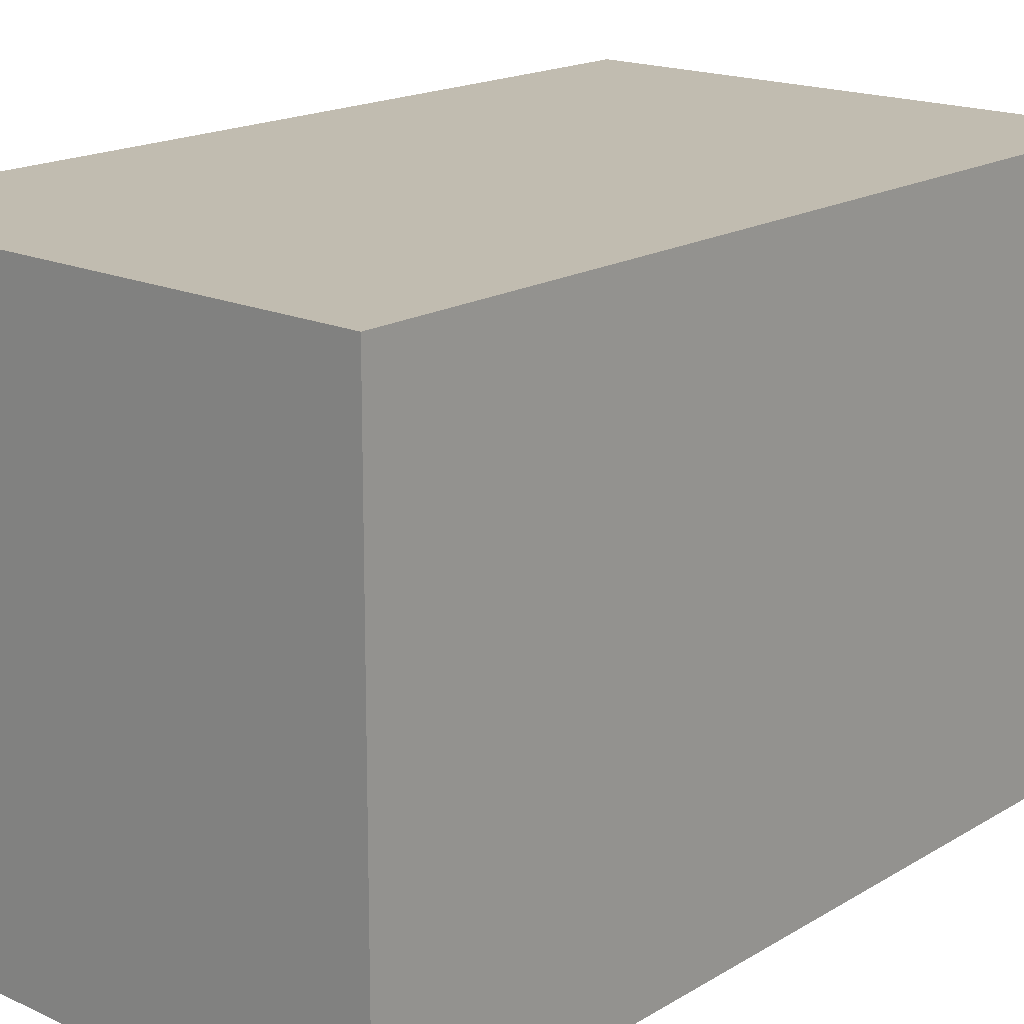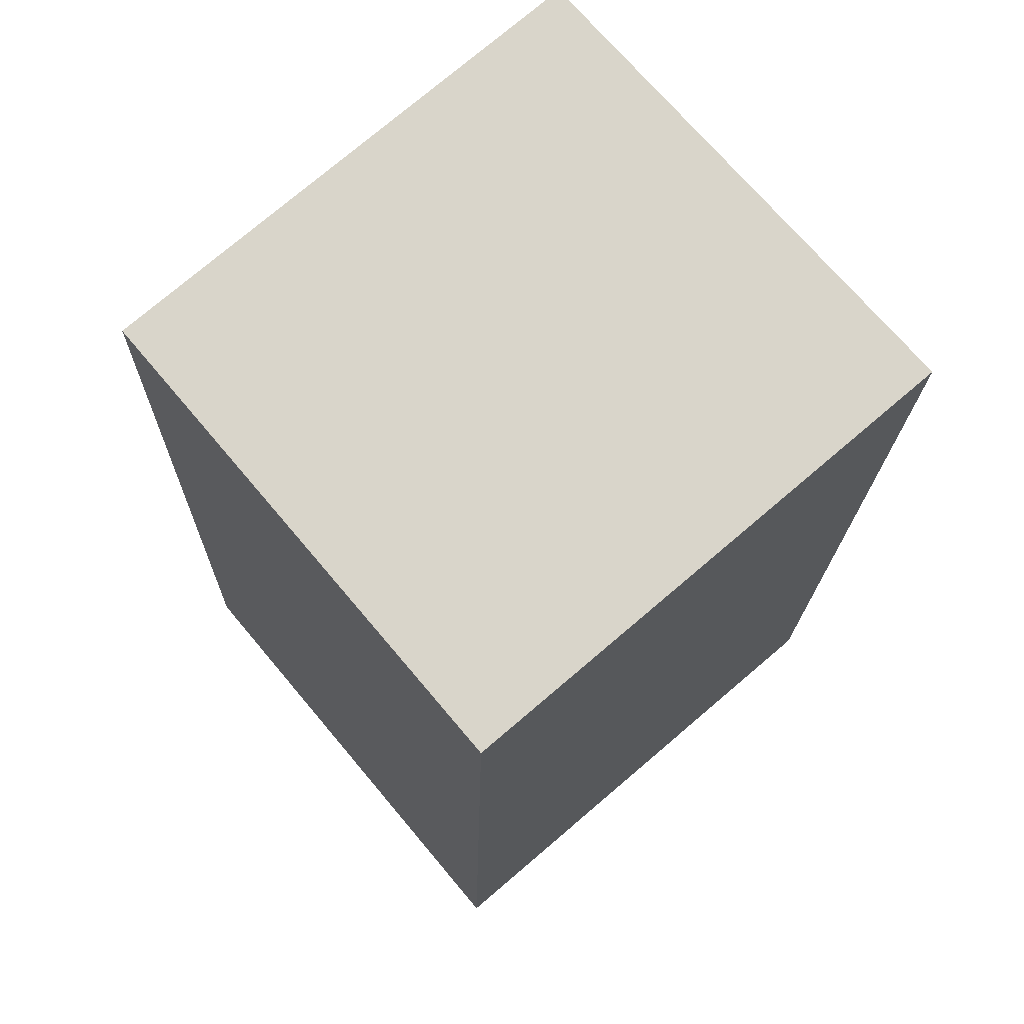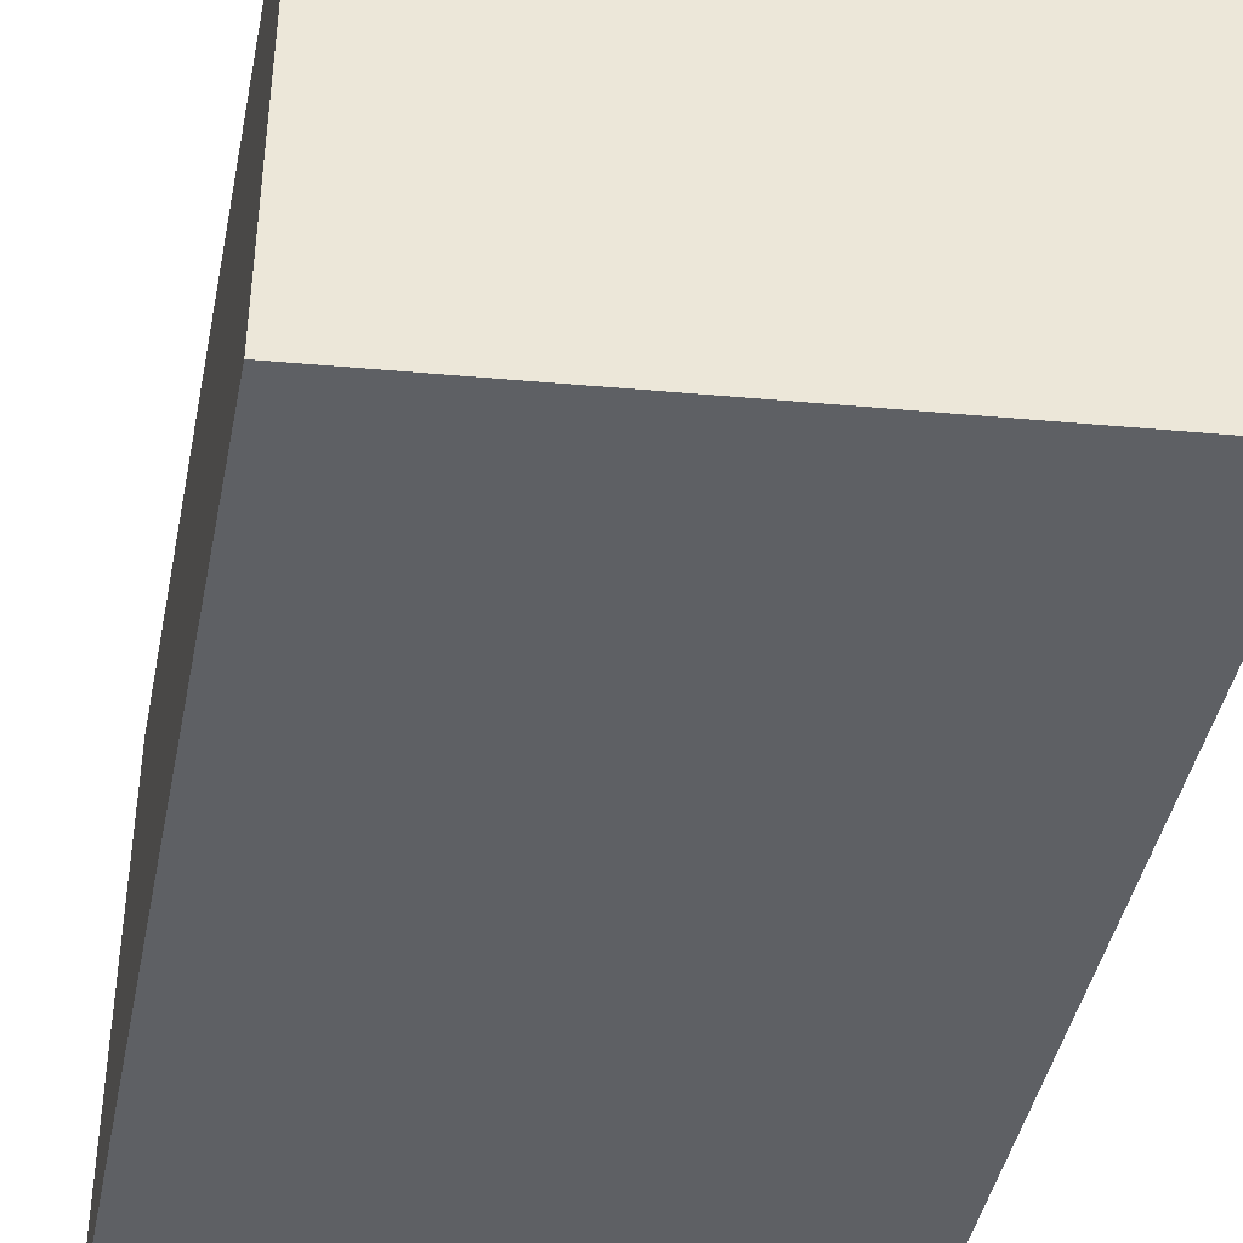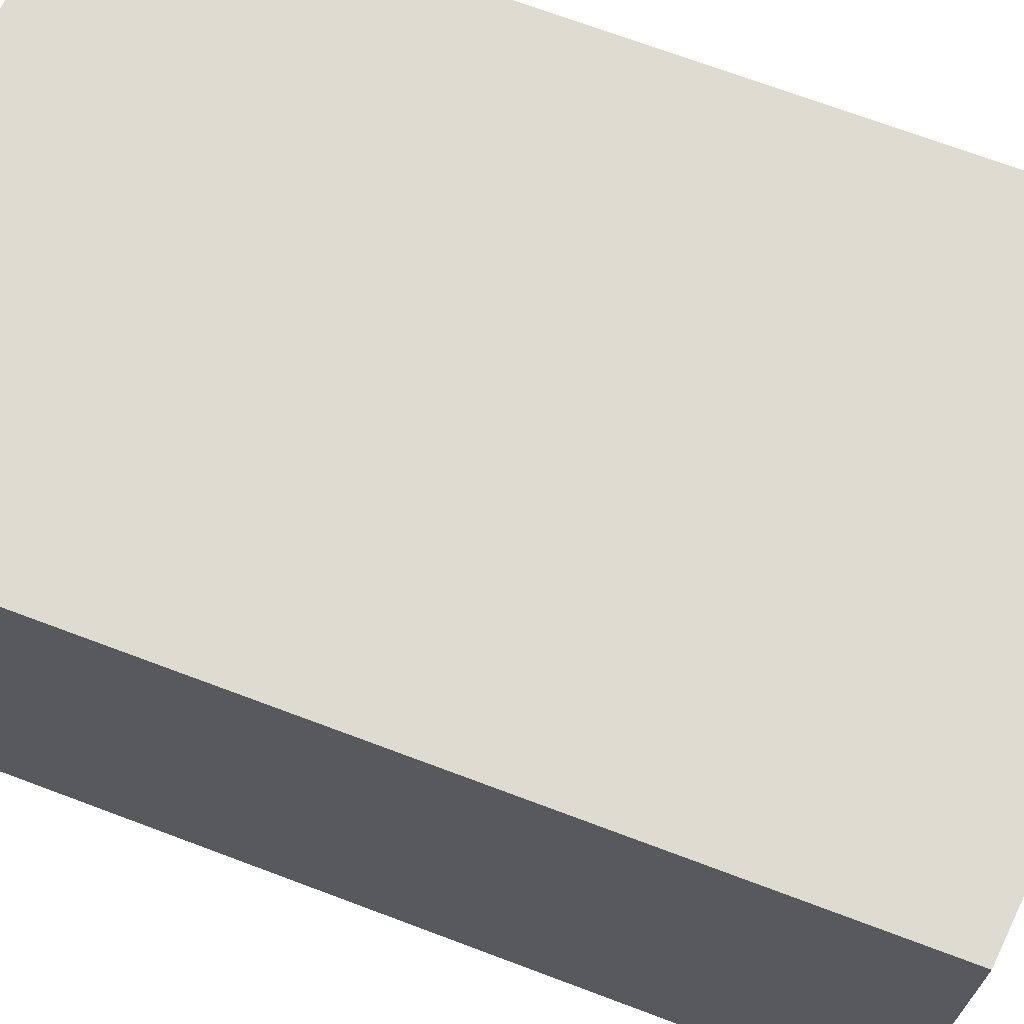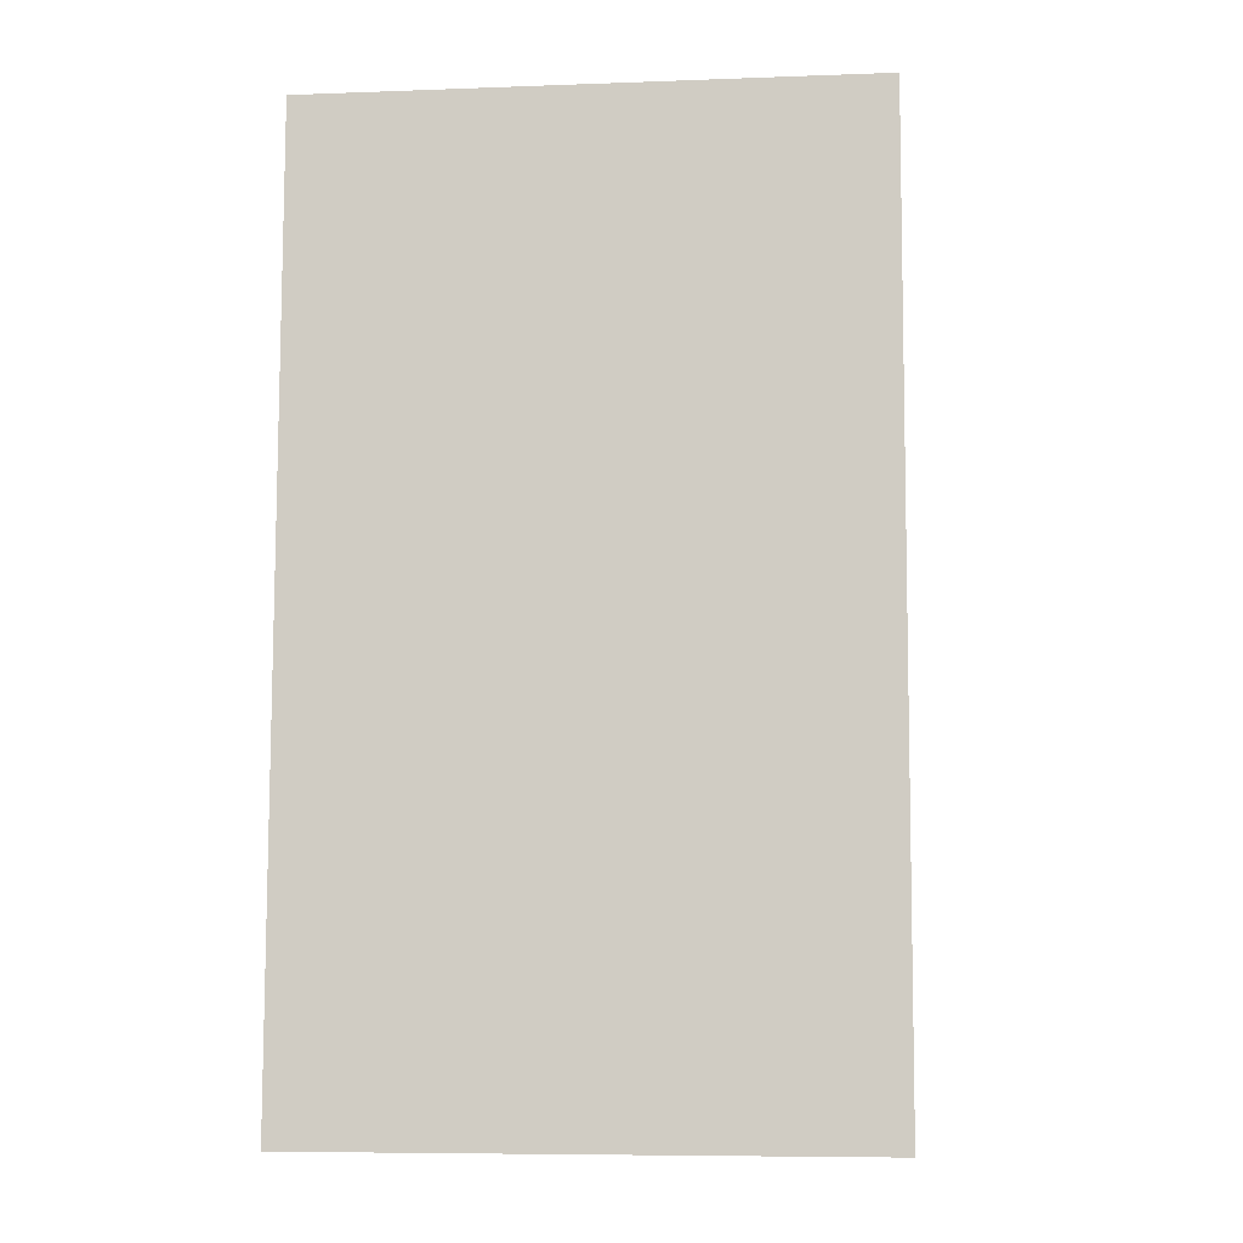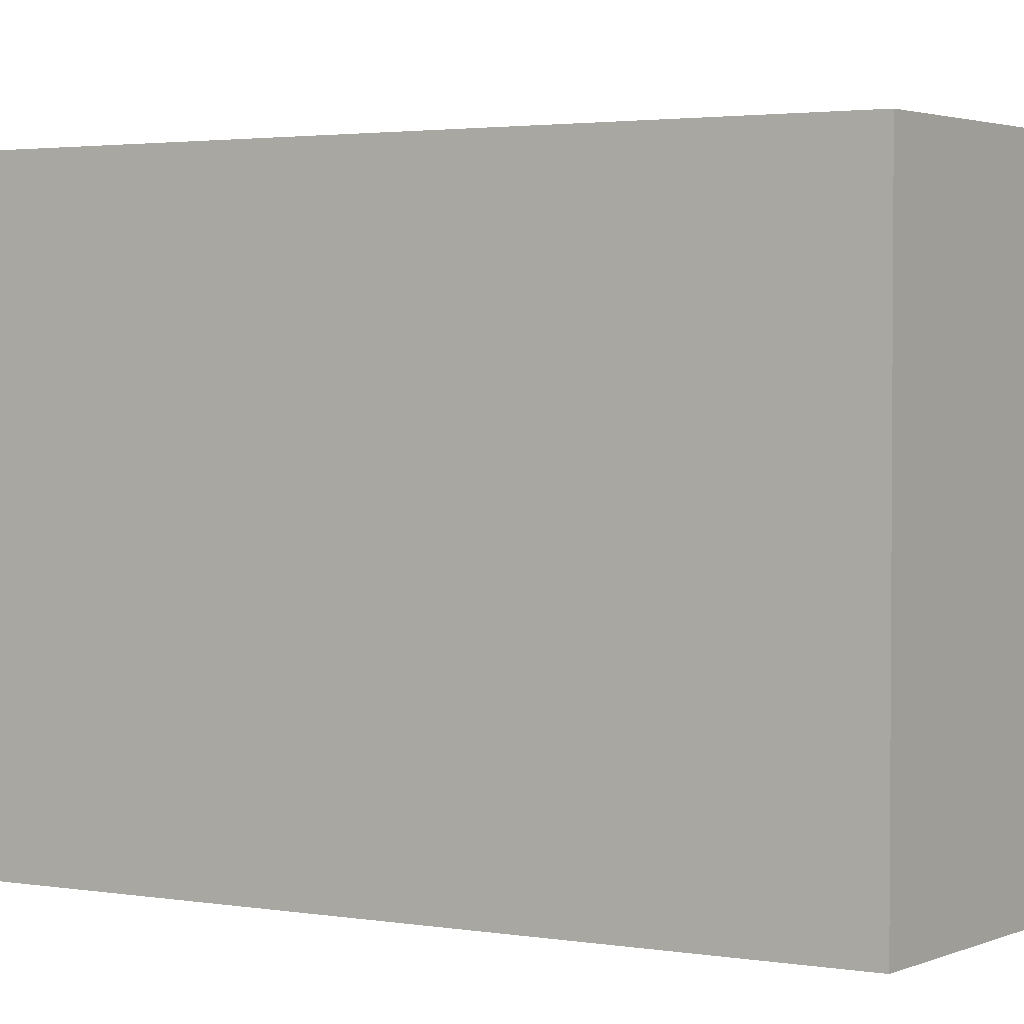
<metadata>
{"format":"obj","ext":"obj","renderer":"f3d","projection":"perspective","resolution":1024,"background":"white","views":[{"elev":16.4,"azim":40.2,"up":"+Y"},{"elev":71.5,"azim":-40.1,"up":"+Z"},{"elev":-43.0,"azim":-9.7,"up":"+Y"},{"elev":70.1,"azim":-67.8,"up":"+Y"},{"elev":-7.2,"azim":-83.8,"up":"+Z"},{"elev":2.5,"azim":121.7,"up":"+Y"}]}
</metadata>
<code>
v  0.07 1.525 2.59
v  1.56 1.525 0.1
v  0 1.525 9.338e-17
v  1.63 1.525 2.69
v  1.56 -6.123e-18 0.1
v  0 0 0
v  0.07 -1.586e-16 2.59
v  1.63 -1.647e-16 2.69
g defaultobject
f 1 2 3
f 2 1 4
f 5 3 2
f 3 5 6
f 6 1 3
f 1 6 7
f 7 4 1
f 4 7 8
f 8 2 4
f 2 8 5
f 5 7 6
f 7 5 8

</code>
